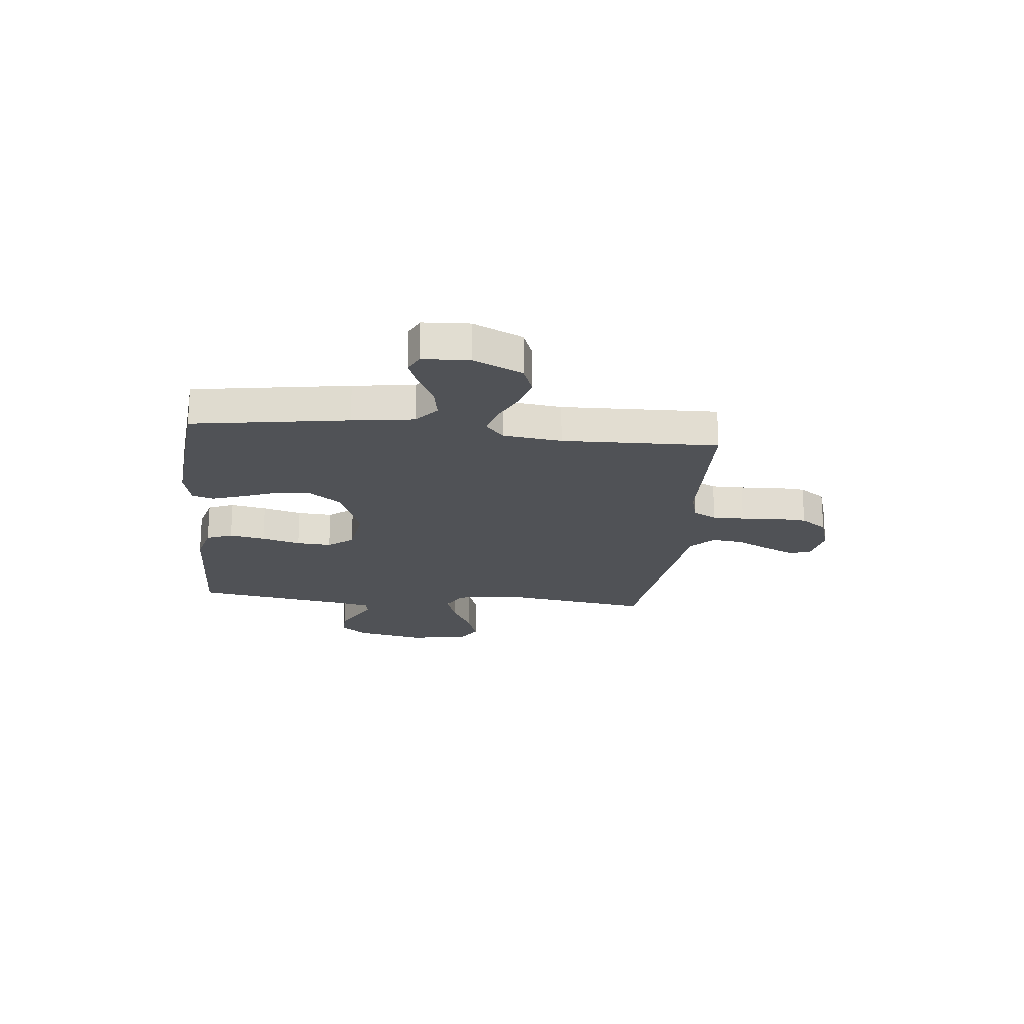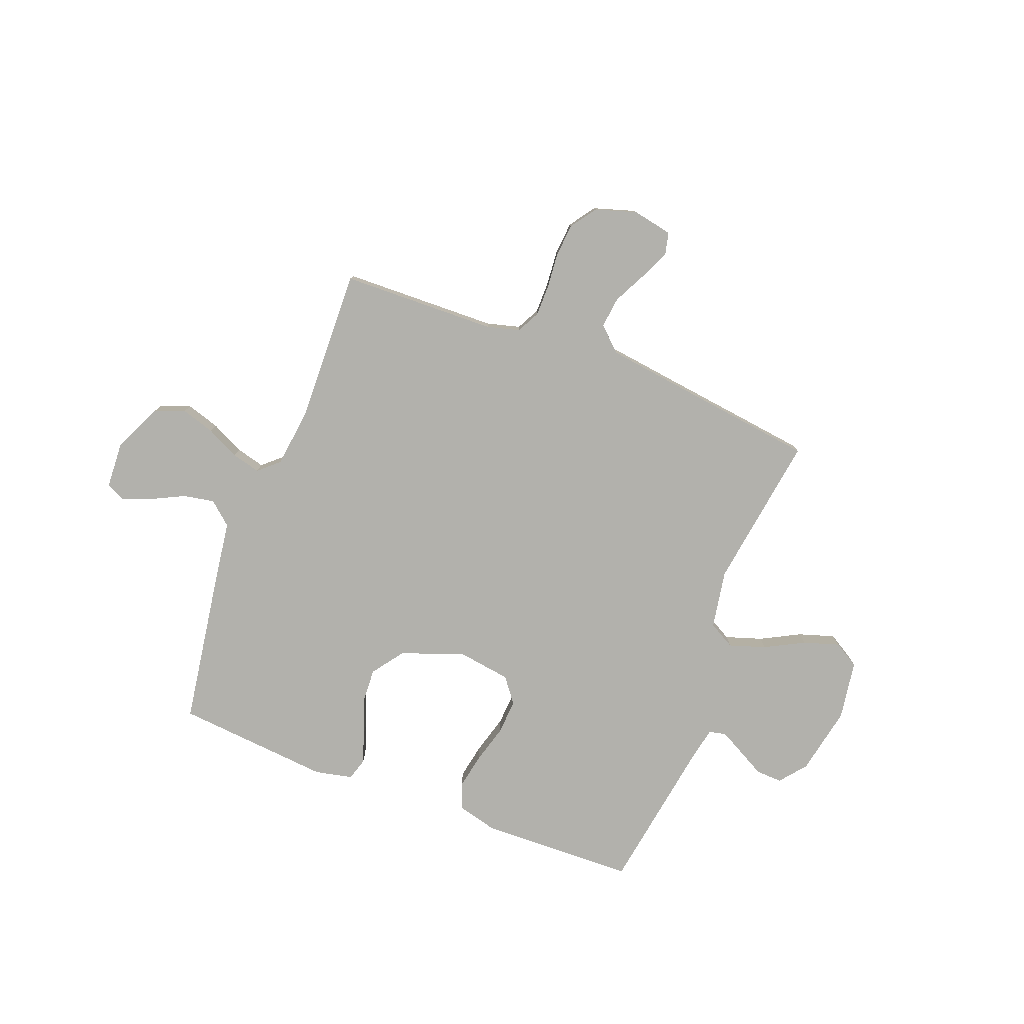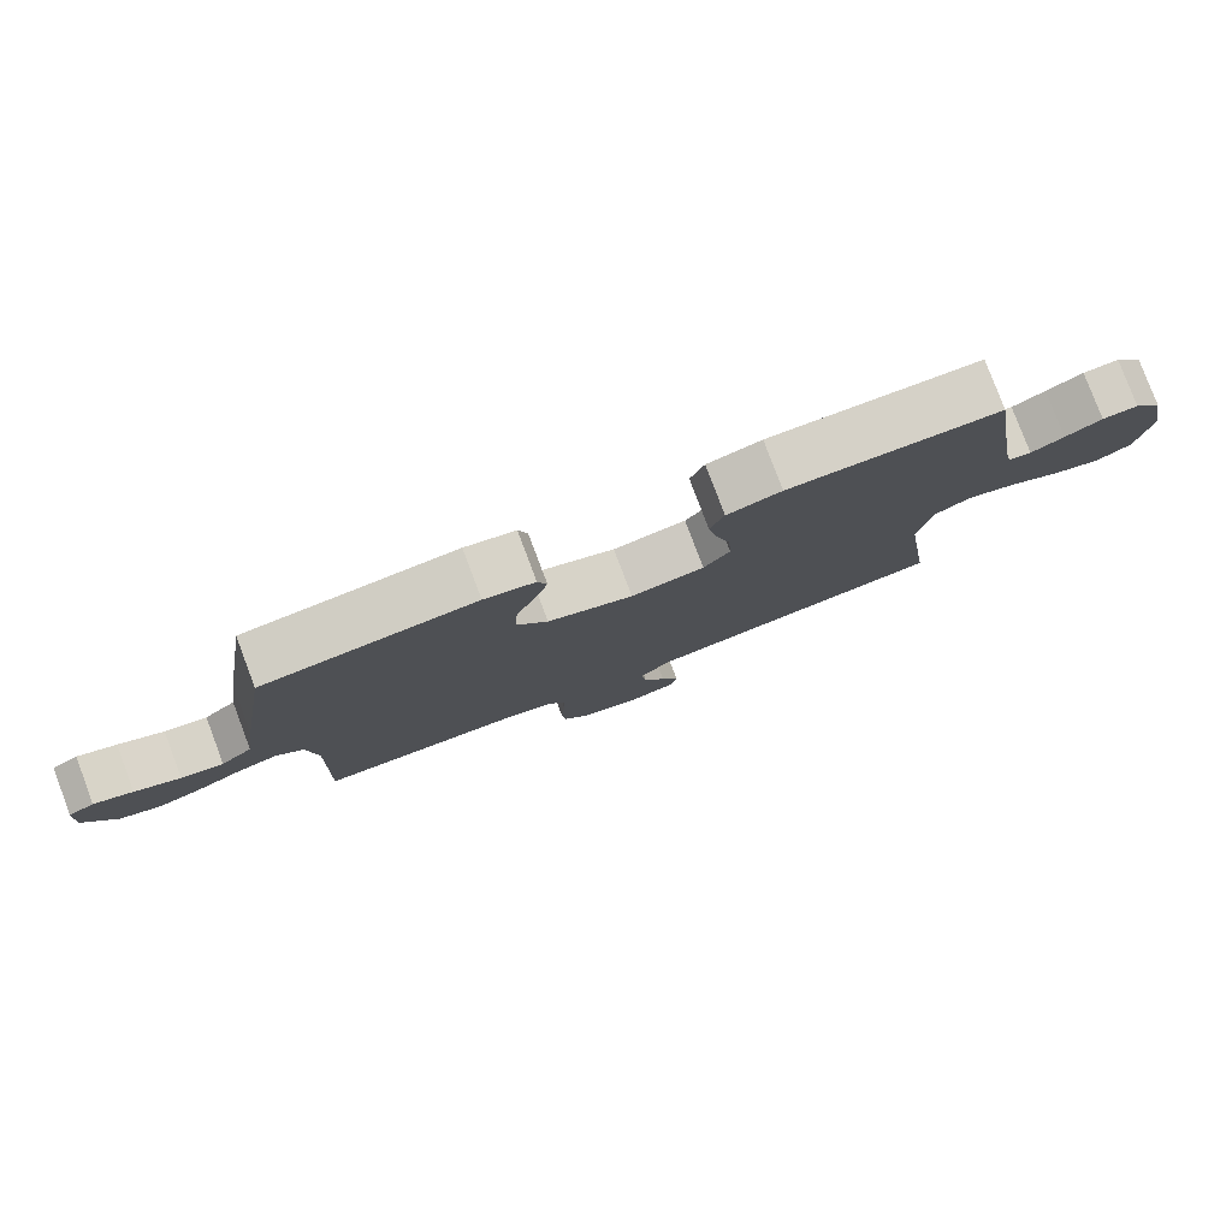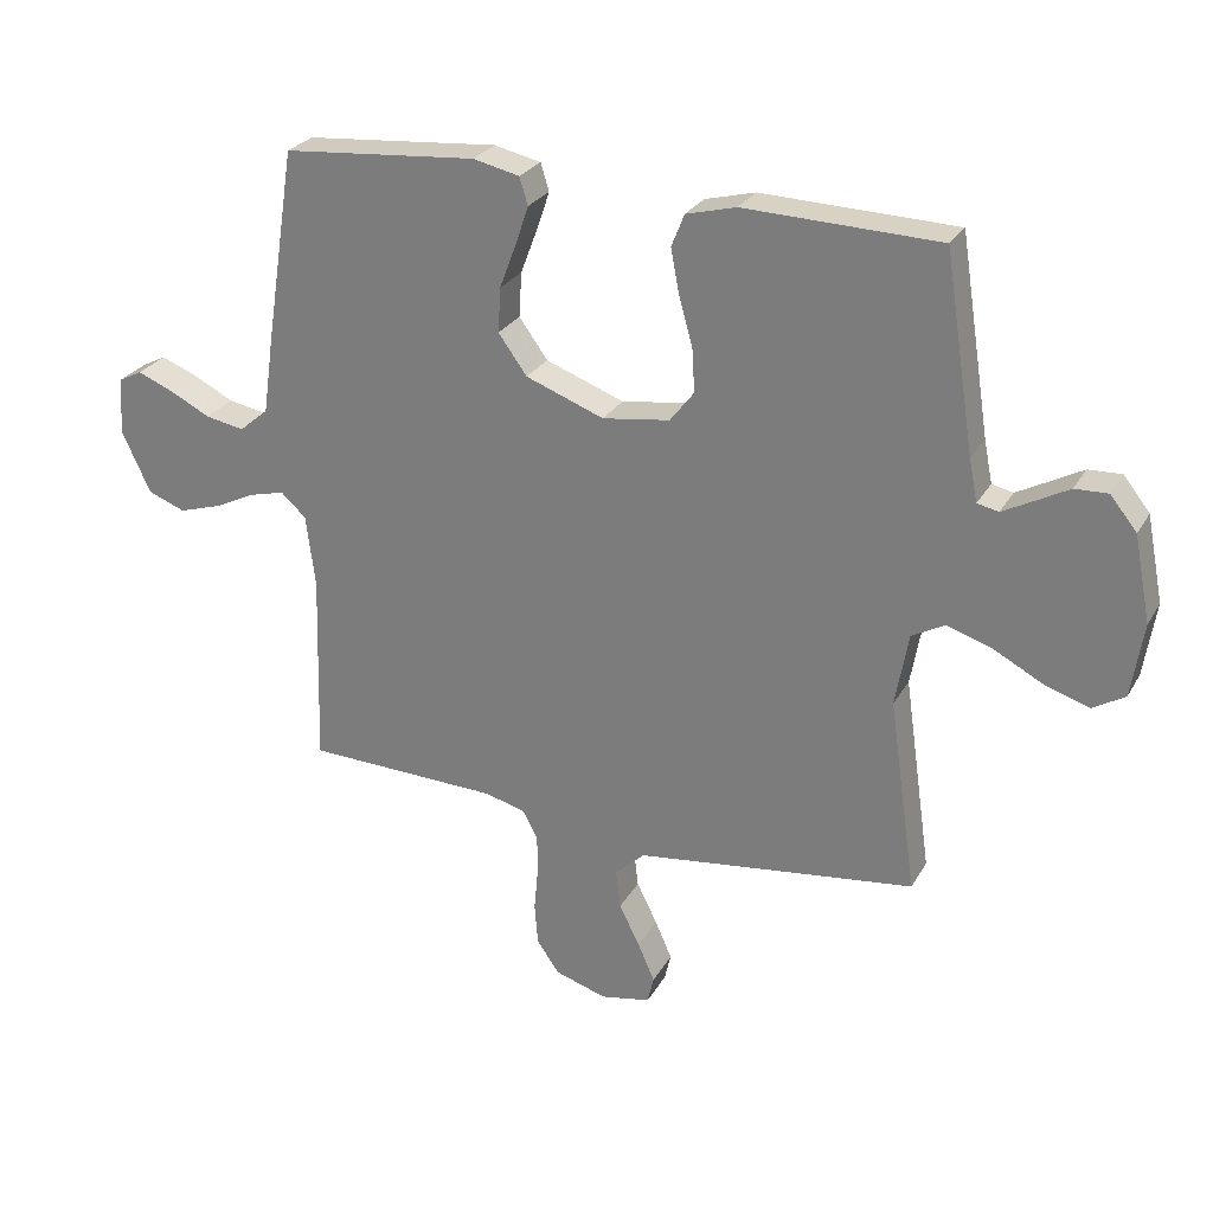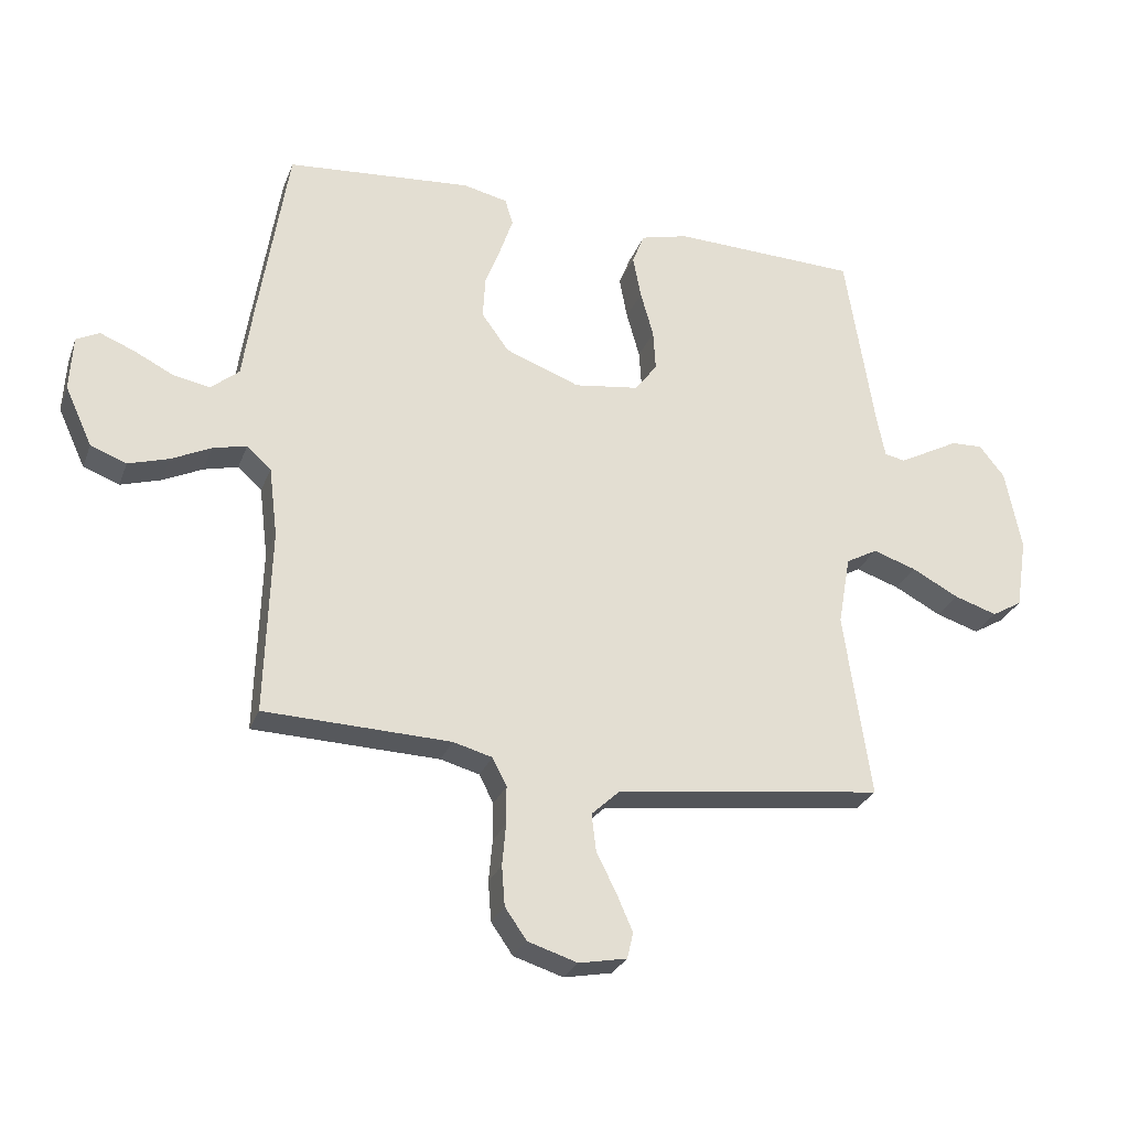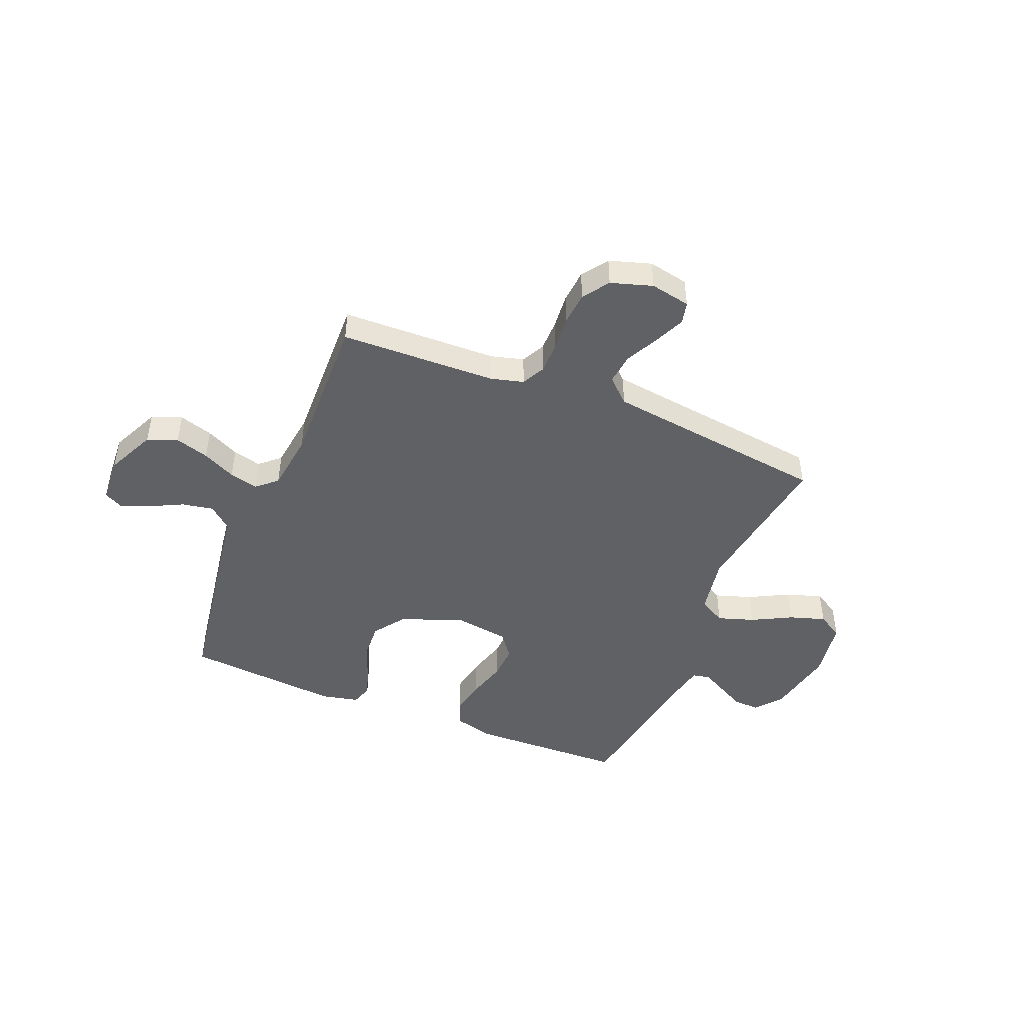
<metadata>
{"format":"obj","ext":"obj","renderer":"f3d","projection":"perspective","resolution":1024,"background":"white","views":[{"elev":-20.7,"azim":84.0,"up":"+Y"},{"elev":-78.9,"azim":158.9,"up":"+Y"},{"elev":80.0,"azim":159.3,"up":"+Z"},{"elev":26.7,"azim":-156.0,"up":"+Z"},{"elev":-27.7,"azim":161.7,"up":"+Z"},{"elev":-46.1,"azim":157.7,"up":"+Y"}]}
</metadata>
<code>
v -0.5 0.07 0.5
v -0.2 0.07 0.509
v -0.123 0.07 0.489
v -0.103 0.07 0.439
v -0.116 0.07 0.37
v -0.137 0.07 0.295
v -0.141 0.07 0.228
v -0.104 0.07 0.18
v 0 0.07 0.165
v 0.121 0.07 0.21
v 0.165 0.07 0.271
v 0.161 0.07 0.34
v 0.135 0.07 0.409
v 0.115 0.07 0.468
v 0.128 0.07 0.51
v 0.2 0.07 0.526
v 0.5 0.07 0.5
v 0.547 0.07 0.2
v 0.564 0.07 0.081
v 0.609 0.07 0.043
v 0.669 0.07 0.054
v 0.733 0.07 0.086
v 0.788 0.07 0.108
v 0.825 0.07 0.089
v 0.83 0.07 0
v 0.786 0.07 -0.095
v 0.728 0.07 -0.117
v 0.663 0.07 -0.097
v 0.599 0.07 -0.066
v 0.544 0.07 -0.052
v 0.505 0.07 -0.087
v 0.491 0.07 -0.2
v 0.5 0.07 -0.5
v 0.2 0.07 -0.509
v 0.137 0.07 -0.526
v 0.114 0.07 -0.571
v 0.114 0.07 -0.632
v 0.12 0.07 -0.699
v 0.115 0.07 -0.763
v 0.08 0.07 -0.813
v 0 0.07 -0.838
v -0.077 0.07 -0.823
v -0.087 0.07 -0.781
v -0.061 0.07 -0.722
v -0.029 0.07 -0.658
v -0.022 0.07 -0.598
v -0.068 0.07 -0.555
v -0.2 0.07 -0.538
v -0.5 0.07 -0.5
v -0.457 0.07 -0.2
v -0.477 0.07 -0.087
v -0.528 0.07 -0.059
v -0.598 0.07 -0.082
v -0.674 0.07 -0.122
v -0.743 0.07 -0.144
v -0.792 0.07 -0.115
v -0.81 0.07 0
v -0.784 0.07 0.132
v -0.743 0.07 0.183
v -0.692 0.07 0.181
v -0.64 0.07 0.153
v -0.593 0.07 0.128
v -0.56 0.07 0.135
v -0.547 0.07 0.2
v -0.5 0 0.5
v -0.2 0 0.509
v -0.123 0 0.489
v -0.103 0 0.439
v -0.116 0 0.37
v -0.137 0 0.295
v -0.141 0 0.228
v -0.104 0 0.18
v 0 0 0.165
v 0.121 0 0.21
v 0.165 0 0.271
v 0.161 0 0.34
v 0.135 0 0.409
v 0.115 0 0.468
v 0.128 0 0.51
v 0.2 0 0.526
v 0.5 0 0.5
v 0.547 0 0.2
v 0.564 0 0.081
v 0.609 0 0.043
v 0.669 0 0.054
v 0.733 0 0.086
v 0.788 0 0.108
v 0.825 0 0.089
v 0.83 0 0
v 0.786 0 -0.095
v 0.728 0 -0.117
v 0.663 0 -0.097
v 0.599 0 -0.066
v 0.544 0 -0.052
v 0.505 0 -0.087
v 0.491 0 -0.2
v 0.5 0 -0.5
v 0.2 0 -0.509
v 0.137 0 -0.526
v 0.114 0 -0.571
v 0.114 0 -0.632
v 0.12 0 -0.699
v 0.115 0 -0.763
v 0.08 0 -0.813
v 0 0 -0.838
v -0.077 0 -0.823
v -0.087 0 -0.781
v -0.061 0 -0.722
v -0.029 0 -0.658
v -0.022 0 -0.598
v -0.068 0 -0.555
v -0.2 0 -0.538
v -0.5 0 -0.5
v -0.457 0 -0.2
v -0.477 0 -0.087
v -0.528 0 -0.059
v -0.598 0 -0.082
v -0.674 0 -0.122
v -0.743 0 -0.144
v -0.792 0 -0.115
v -0.81 0 0
v -0.784 0 0.132
v -0.743 0 0.183
v -0.692 0 0.181
v -0.64 0 0.153
v -0.593 0 0.128
v -0.56 0 0.135
v -0.547 0 0.2
f 59 60 61
f 58 59 61
f 57 58 61
f 56 57 61
f 55 56 61
f 54 55 61
f 53 54 61
f 52 53 61 62
f 51 52 62 63
f 48 49 50
f 47 48 50 51
f 51 63 64
f 47 51 64
f 46 47 64
f 43 44 45
f 42 43 45
f 41 42 45
f 40 41 45
f 39 40 45
f 38 39 45
f 37 38 45
f 36 37 45 46
f 32 33 34
f 31 32 34 35
f 27 28 29
f 26 27 29
f 25 26 29
f 24 25 29
f 23 24 29
f 22 23 29
f 21 22 29
f 20 21 29 30
f 19 20 30 31
f 18 19 31
f 17 18 31
f 16 17 31
f 15 16 31
f 14 15 31
f 13 14 31
f 12 13 31
f 4 5 6
f 3 4 6
f 2 3 6
f 1 2 6
f 64 1 6
f 64 6 7
f 64 7 8
f 46 64 8
f 36 46 8
f 35 36 8
f 31 35 8 9
f 11 12 31
f 10 11 31
f 9 10 31
f 125 124 123
f 125 123 122
f 125 122 121
f 125 121 120
f 125 120 119
f 125 119 118
f 125 118 117
f 126 125 117 116
f 127 126 116 115
f 114 113 112
f 115 114 112 111
f 128 127 115
f 128 115 111
f 128 111 110
f 109 108 107
f 109 107 106
f 109 106 105
f 109 105 104
f 109 104 103
f 109 103 102
f 109 102 101
f 110 109 101 100
f 98 97 96
f 99 98 96 95
f 93 92 91
f 93 91 90
f 93 90 89
f 93 89 88
f 93 88 87
f 93 87 86
f 93 86 85
f 94 93 85 84
f 95 94 84 83
f 95 83 82
f 95 82 81
f 95 81 80
f 95 80 79
f 95 79 78
f 95 78 77
f 95 77 76
f 70 69 68
f 70 68 67
f 70 67 66
f 70 66 65
f 70 65 128
f 71 70 128
f 72 71 128
f 72 128 110
f 72 110 100
f 72 100 99
f 73 72 99 95
f 95 76 75
f 95 75 74
f 95 74 73
f 1 65 66 2
f 2 66 67 3
f 3 67 68 4
f 4 68 69 5
f 5 69 70 6
f 6 70 71 7
f 7 71 72 8
f 8 72 73 9
f 9 73 74 10
f 10 74 75 11
f 11 75 76 12
f 12 76 77 13
f 13 77 78 14
f 14 78 79 15
f 15 79 80 16
f 16 80 81 17
f 17 81 82 18
f 18 82 83 19
f 19 83 84 20
f 20 84 85 21
f 21 85 86 22
f 22 86 87 23
f 23 87 88 24
f 24 88 89 25
f 25 89 90 26
f 26 90 91 27
f 27 91 92 28
f 28 92 93 29
f 29 93 94 30
f 30 94 95 31
f 31 95 96 32
f 32 96 97 33
f 33 97 98 34
f 34 98 99 35
f 35 99 100 36
f 36 100 101 37
f 37 101 102 38
f 38 102 103 39
f 39 103 104 40
f 40 104 105 41
f 41 105 106 42
f 42 106 107 43
f 43 107 108 44
f 44 108 109 45
f 45 109 110 46
f 46 110 111 47
f 47 111 112 48
f 48 112 113 49
f 49 113 114 50
f 50 114 115 51
f 51 115 116 52
f 52 116 117 53
f 53 117 118 54
f 54 118 119 55
f 55 119 120 56
f 56 120 121 57
f 57 121 122 58
f 58 122 123 59
f 59 123 124 60
f 60 124 125 61
f 61 125 126 62
f 62 126 127 63
f 63 127 128 64
f 64 128 65 1

</code>
